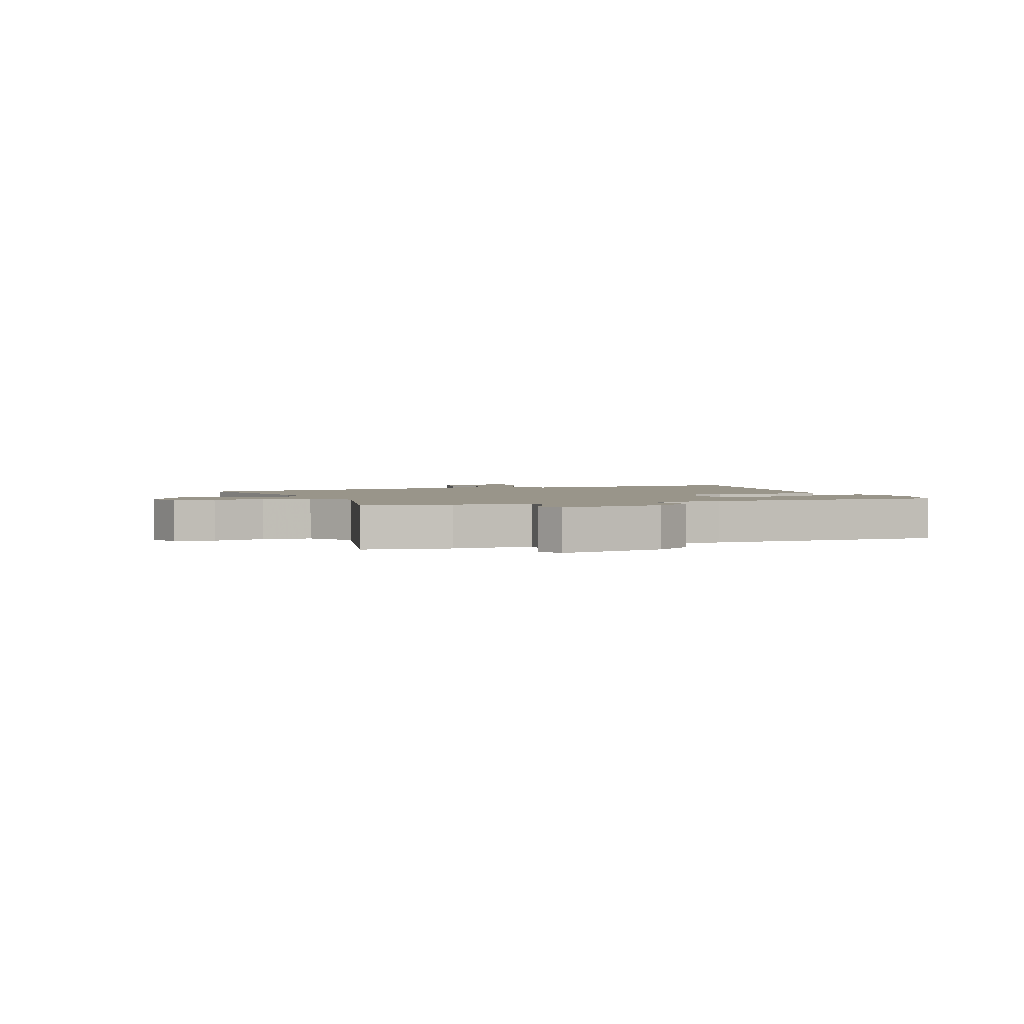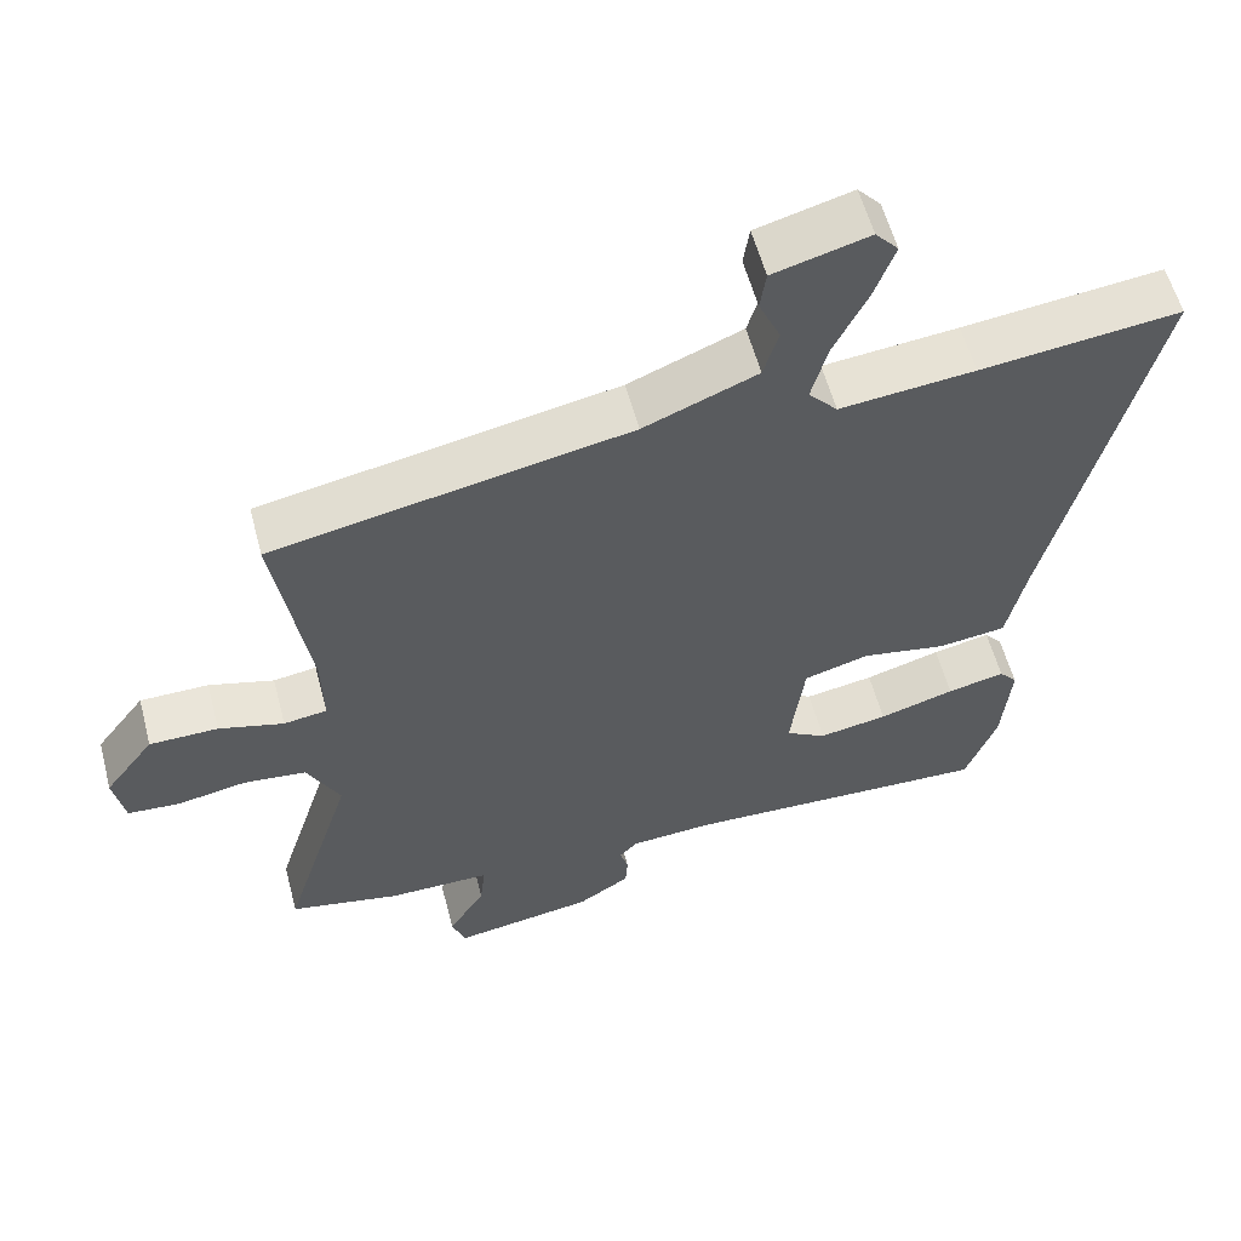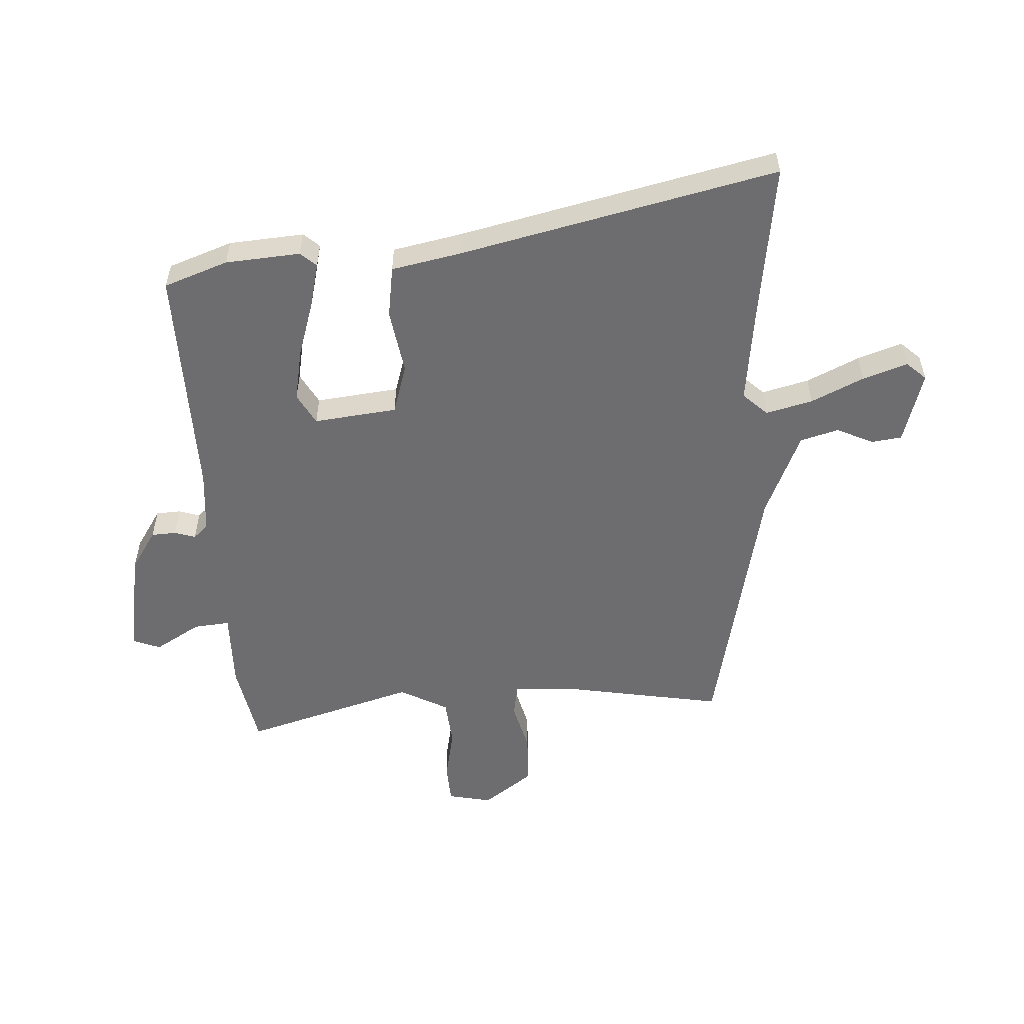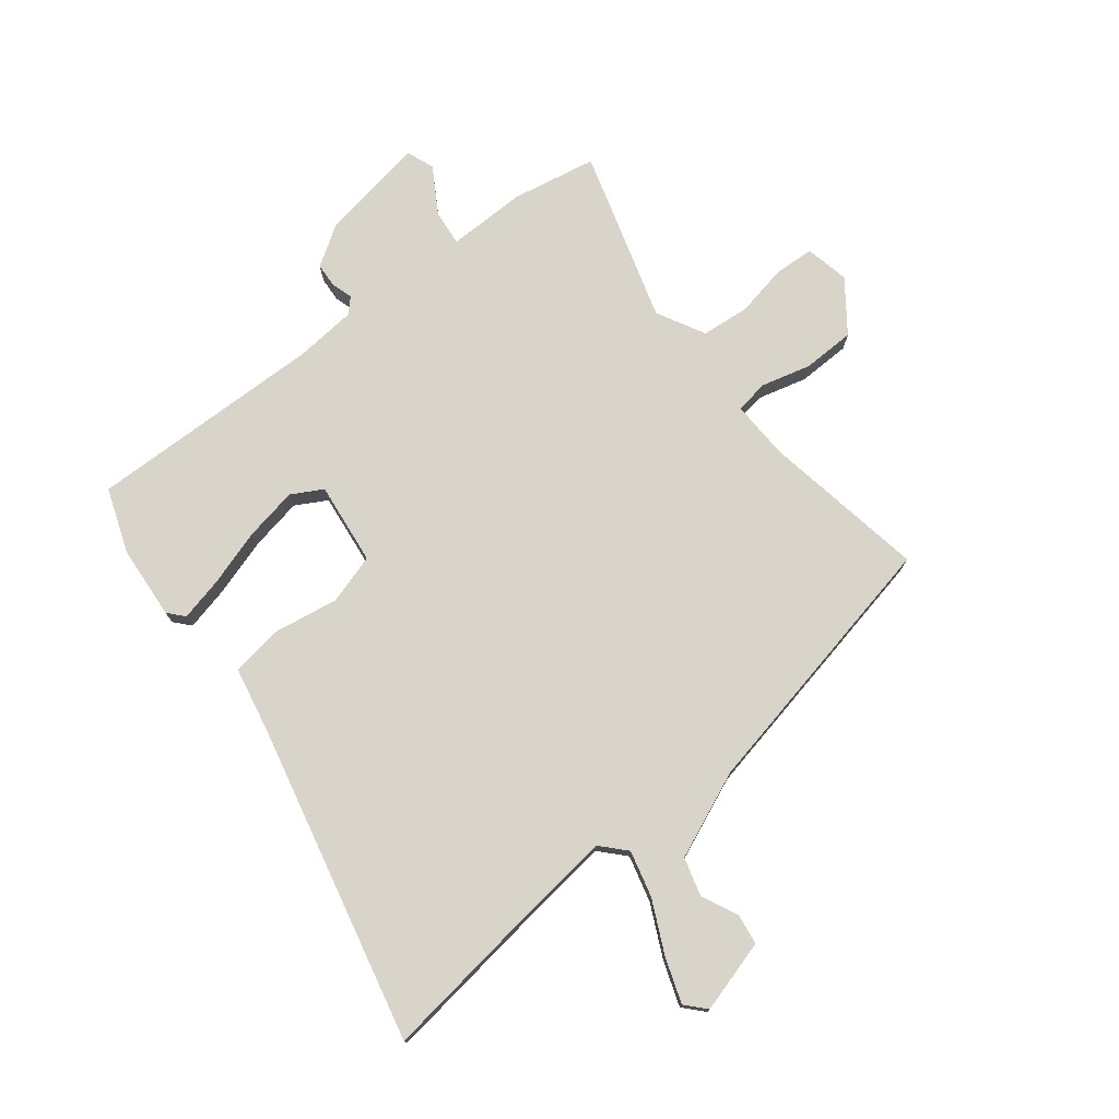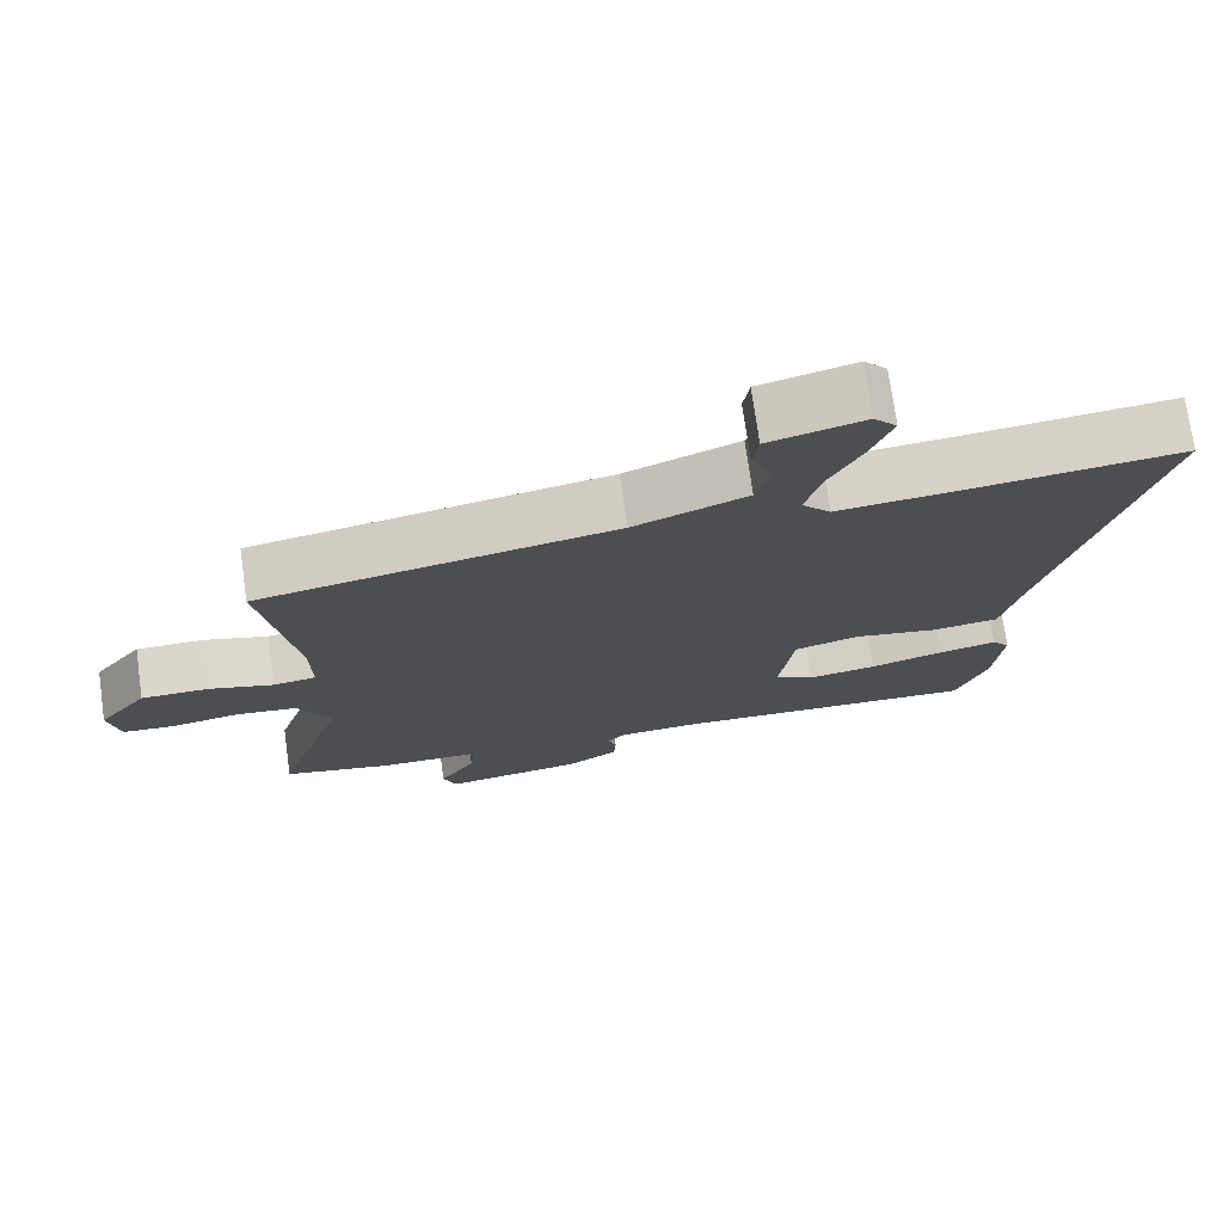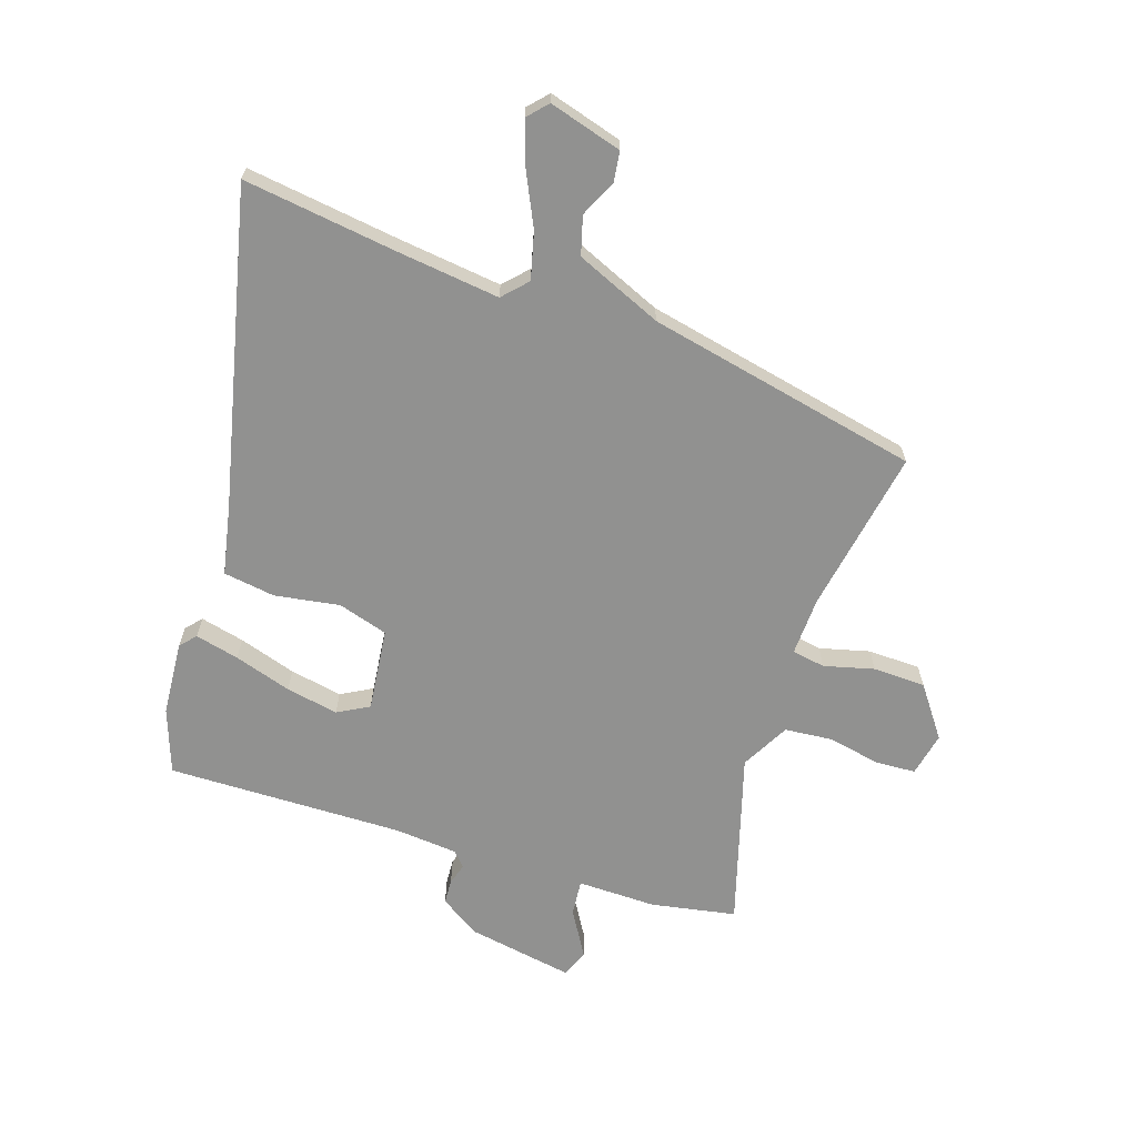
<metadata>
{"format":"obj","ext":"obj","renderer":"f3d","projection":"perspective","resolution":1024,"background":"white","views":[{"elev":2.0,"azim":155.7,"up":"+Y"},{"elev":57.3,"azim":165.3,"up":"+Z"},{"elev":-54.1,"azim":-87.7,"up":"+Y"},{"elev":75.4,"azim":-38.9,"up":"+Y"},{"elev":73.8,"azim":172.0,"up":"+Z"},{"elev":-65.9,"azim":-19.2,"up":"+Y"}]}
</metadata>
<code>
v 0.521 0.07 0.421
v 0.475 0.07 0.132
v 0.473 0.07 0.03
v 0.531 0.07 0.021
v 0.618 0.07 0.045
v 0.71 0.07 0.044
v 0.776 0.07 -0.043
v 0.761 0.07 -0.12
v 0.691 0.07 -0.125
v 0.599 0.07 -0.108
v 0.515 0.07 -0.117
v 0.471 0.07 -0.202
v 0.565 0.07 -0.502
v 0.417 0.07 -0.532
v 0.279 0.07 -0.532
v 0.286 0.07 -0.595
v 0.335 0.07 -0.674
v 0.317 0.07 -0.723
v 0.129 0.07 -0.693
v 0.059 0.07 -0.649
v 0.056 0.07 -0.606
v 0.067 0.07 -0.569
v 0.043 0.07 -0.544
v -0.067 0.07 -0.536
v -0.481 0.07 -0.55
v -0.523 0.07 -0.439
v -0.535 0.07 -0.309
v -0.511 0.07 -0.281
v -0.434 0.07 -0.298
v -0.333 0.07 -0.328
v -0.241 0.07 -0.344
v -0.187 0.07 -0.313
v -0.206 0.07 -0.168
v -0.294 0.07 -0.143
v -0.407 0.07 -0.163
v -0.498 0.07 -0.151
v -0.524 0.07 -0.032
v -0.66 0.07 0.519
v -0.392 0.07 0.487
v -0.211 0.07 0.468
v -0.172 0.07 0.511
v -0.194 0.07 0.592
v -0.239 0.07 0.683
v -0.267 0.07 0.76
v -0.236 0.07 0.795
v -0.108 0.07 0.76
v -0.1 0.07 0.707
v -0.129 0.07 0.643
v -0.109 0.07 0.576
v 0.043 0.07 0.514
v 0.521 0 0.421
v 0.475 0 0.132
v 0.473 0 0.03
v 0.531 0 0.021
v 0.618 0 0.045
v 0.71 0 0.044
v 0.776 0 -0.043
v 0.761 0 -0.12
v 0.691 0 -0.125
v 0.599 0 -0.108
v 0.515 0 -0.117
v 0.471 0 -0.202
v 0.565 0 -0.502
v 0.417 0 -0.532
v 0.279 0 -0.532
v 0.286 0 -0.595
v 0.335 0 -0.674
v 0.317 0 -0.723
v 0.129 0 -0.693
v 0.059 0 -0.649
v 0.056 0 -0.606
v 0.067 0 -0.569
v 0.043 0 -0.544
v -0.067 0 -0.536
v -0.481 0 -0.55
v -0.523 0 -0.439
v -0.535 0 -0.309
v -0.511 0 -0.281
v -0.434 0 -0.298
v -0.333 0 -0.328
v -0.241 0 -0.344
v -0.187 0 -0.313
v -0.206 0 -0.168
v -0.294 0 -0.143
v -0.407 0 -0.163
v -0.498 0 -0.151
v -0.524 0 -0.032
v -0.66 0 0.519
v -0.392 0 0.487
v -0.211 0 0.468
v -0.172 0 0.511
v -0.194 0 0.592
v -0.239 0 0.683
v -0.267 0 0.76
v -0.236 0 0.795
v -0.108 0 0.76
v -0.1 0 0.707
v -0.129 0 0.643
v -0.109 0 0.576
v 0.043 0 0.514
f 46 47 48
f 45 46 48
f 44 45 48
f 43 44 48
f 42 43 48
f 41 42 48 49
f 40 41 49 50
f 37 38 39
f 37 39 40
f 36 37 40
f 35 36 40
f 34 35 40
f 50 1 2
f 40 50 2
f 34 40 2
f 33 34 2
f 28 29 30
f 27 28 30
f 26 27 30
f 25 26 30
f 24 25 30
f 23 24 30 31
f 20 21 22
f 19 20 22
f 18 19 22
f 17 18 22
f 16 17 22
f 15 16 22 23
f 12 13 14 15
f 23 31 32
f 15 23 32
f 12 15 32
f 11 12 32
f 8 9 10
f 7 8 10
f 6 7 10
f 5 6 10
f 4 5 10
f 3 4 10 11
f 33 2 3
f 3 11 32 33
f 98 97 96
f 98 96 95
f 98 95 94
f 98 94 93
f 98 93 92
f 99 98 92 91
f 100 99 91 90
f 89 88 87
f 90 89 87
f 90 87 86
f 90 86 85
f 90 85 84
f 52 51 100
f 52 100 90
f 52 90 84
f 52 84 83
f 80 79 78
f 80 78 77
f 80 77 76
f 80 76 75
f 80 75 74
f 81 80 74 73
f 72 71 70
f 72 70 69
f 72 69 68
f 72 68 67
f 72 67 66
f 73 72 66 65
f 65 64 63 62
f 82 81 73
f 82 73 65
f 82 65 62
f 82 62 61
f 60 59 58
f 60 58 57
f 60 57 56
f 60 56 55
f 60 55 54
f 61 60 54 53
f 53 52 83
f 83 82 61 53
f 1 51 52 2
f 2 52 53 3
f 3 53 54 4
f 4 54 55 5
f 5 55 56 6
f 6 56 57 7
f 7 57 58 8
f 8 58 59 9
f 9 59 60 10
f 10 60 61 11
f 11 61 62 12
f 12 62 63 13
f 13 63 64 14
f 14 64 65 15
f 15 65 66 16
f 16 66 67 17
f 17 67 68 18
f 18 68 69 19
f 19 69 70 20
f 20 70 71 21
f 21 71 72 22
f 22 72 73 23
f 23 73 74 24
f 24 74 75 25
f 25 75 76 26
f 26 76 77 27
f 27 77 78 28
f 28 78 79 29
f 29 79 80 30
f 30 80 81 31
f 31 81 82 32
f 32 82 83 33
f 33 83 84 34
f 34 84 85 35
f 35 85 86 36
f 36 86 87 37
f 37 87 88 38
f 38 88 89 39
f 39 89 90 40
f 40 90 91 41
f 41 91 92 42
f 42 92 93 43
f 43 93 94 44
f 44 94 95 45
f 45 95 96 46
f 46 96 97 47
f 47 97 98 48
f 48 98 99 49
f 49 99 100 50
f 50 100 51 1

</code>
